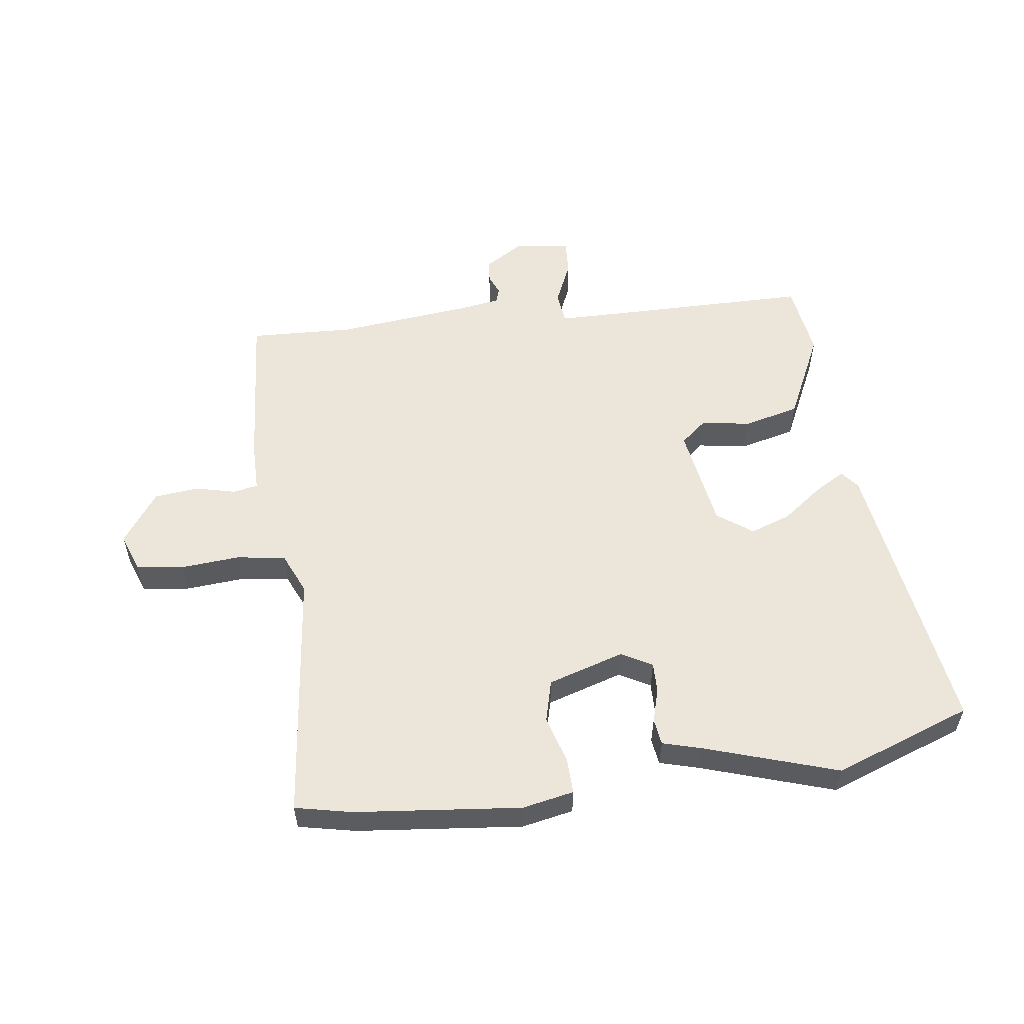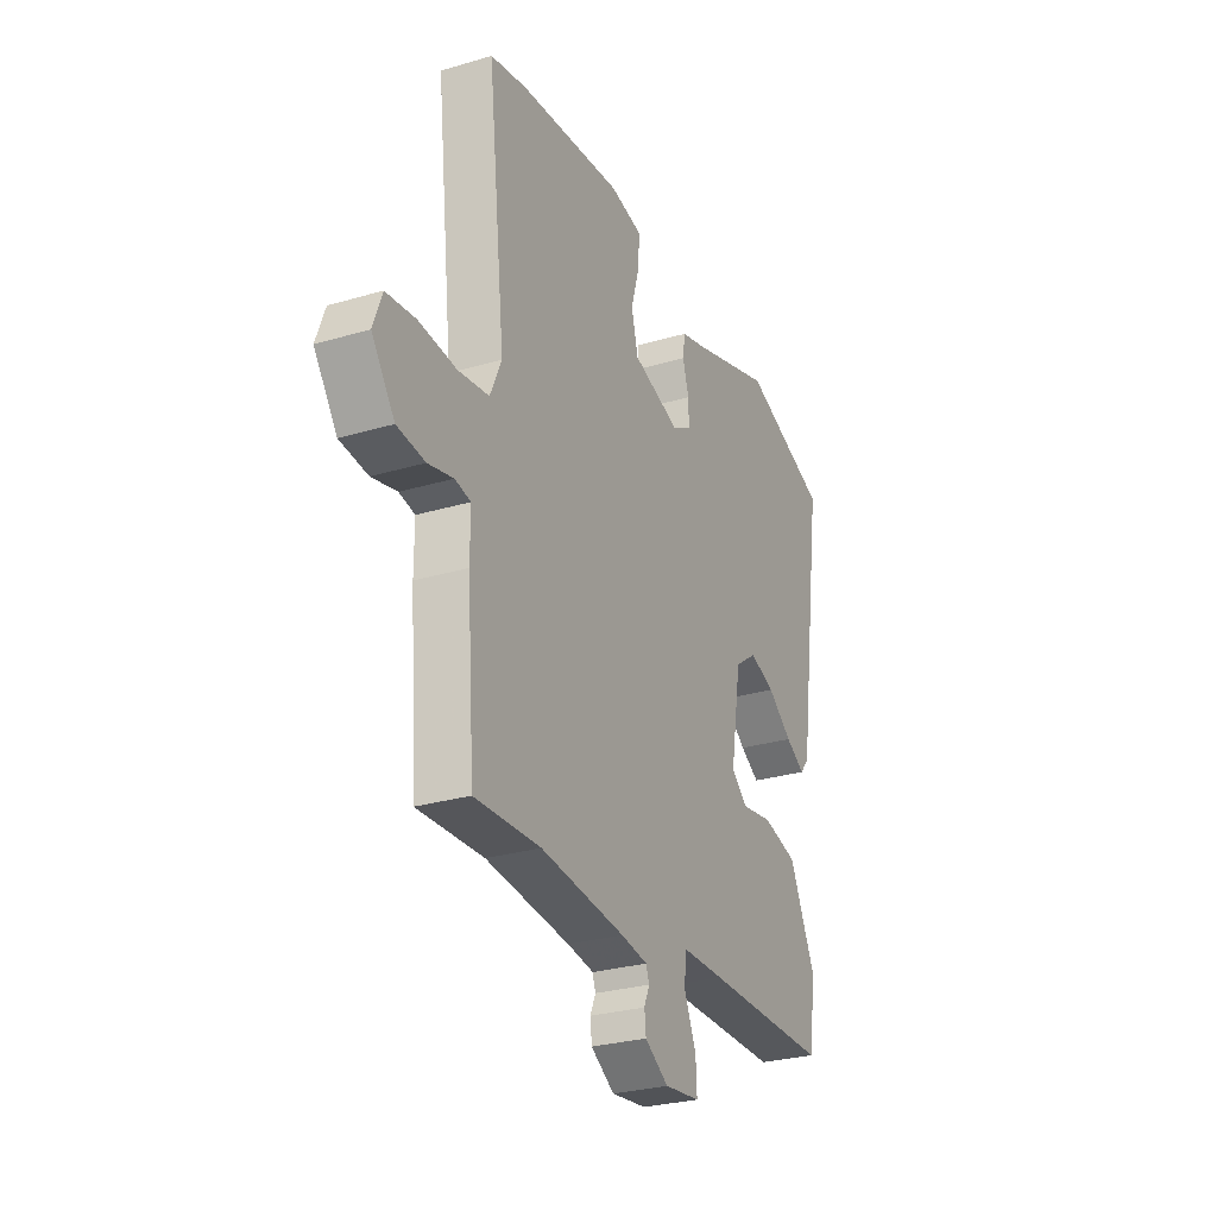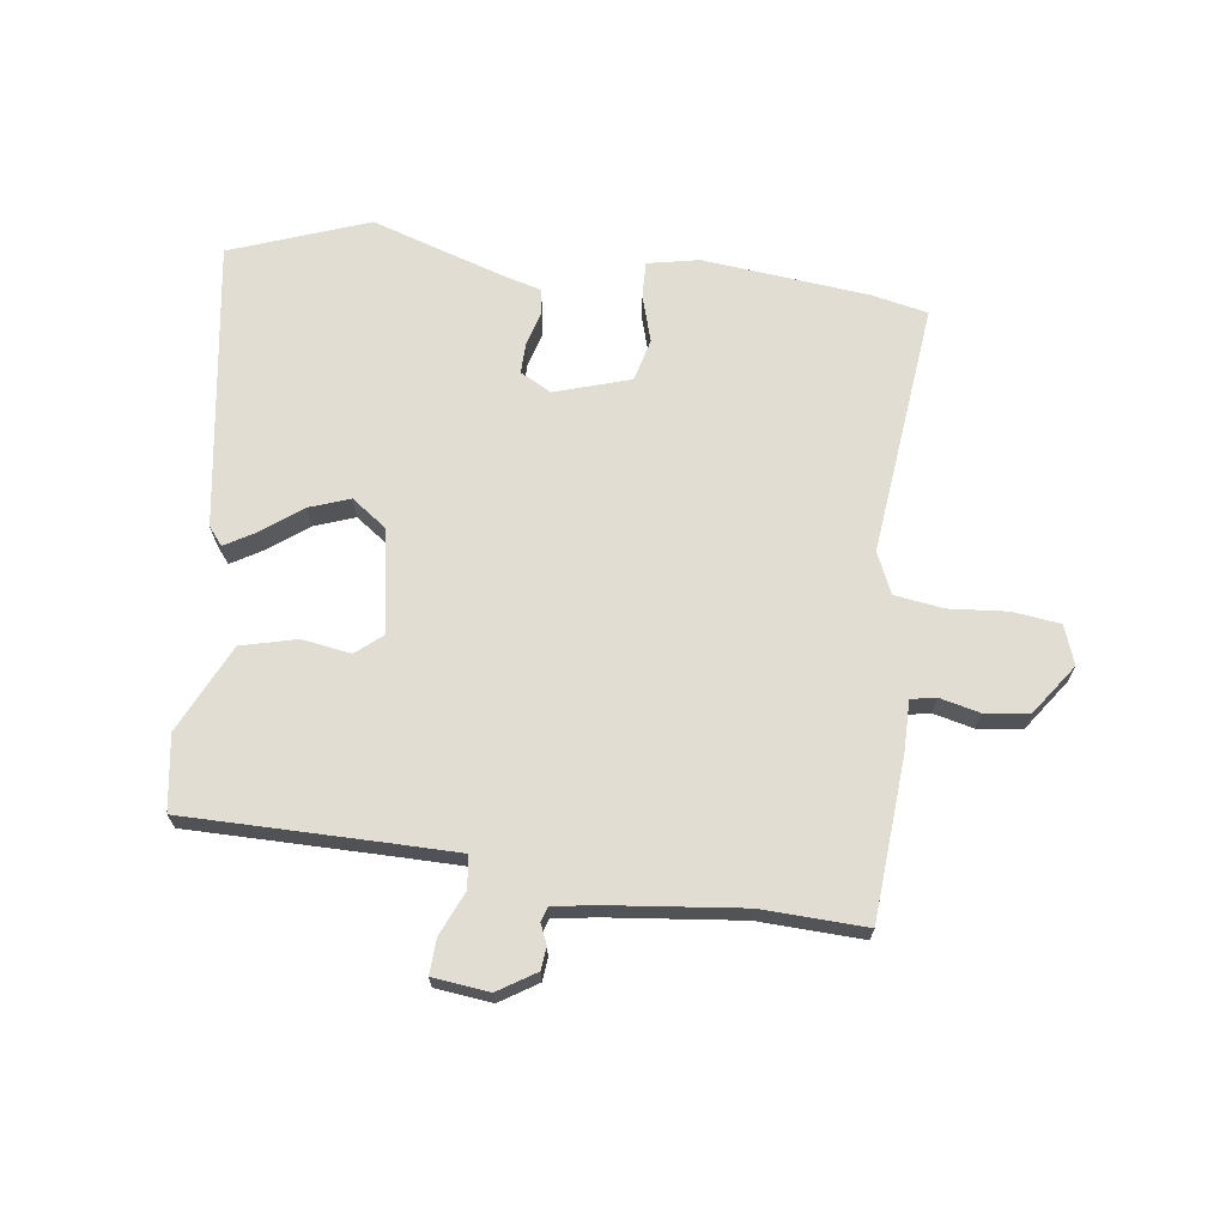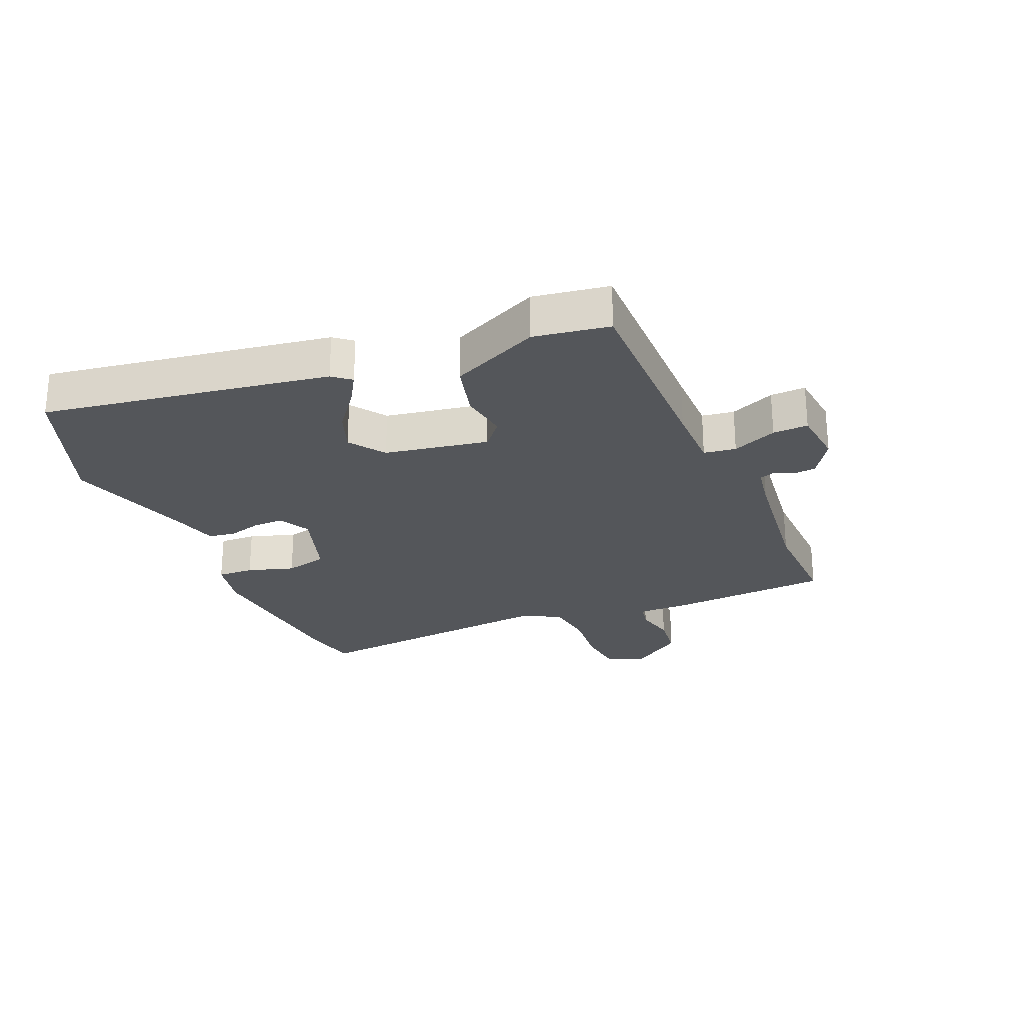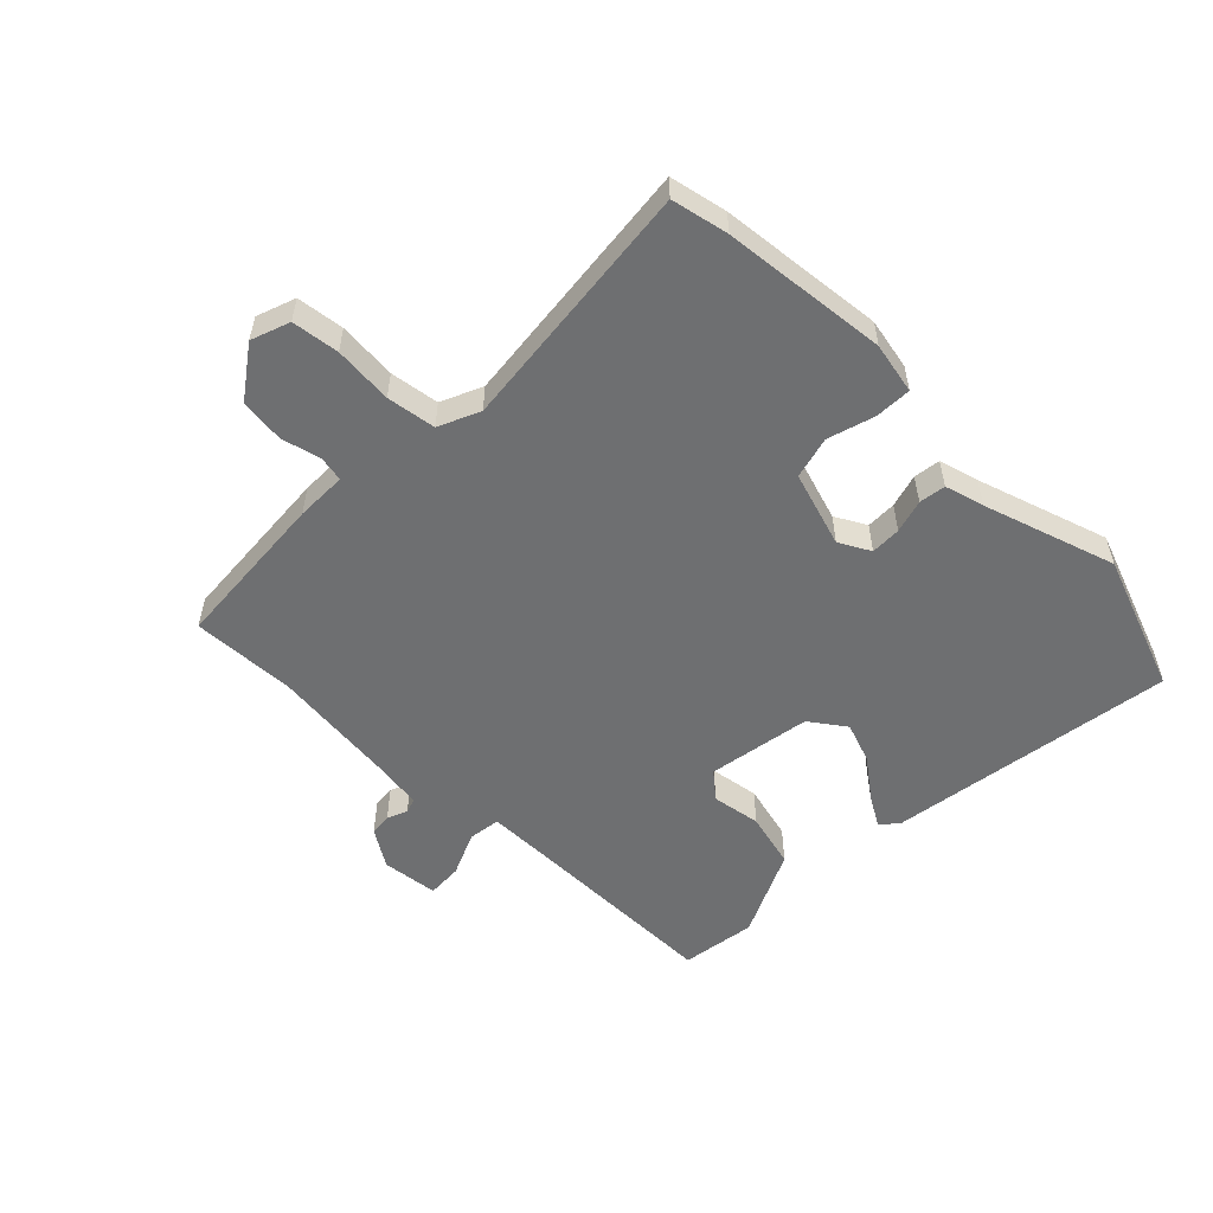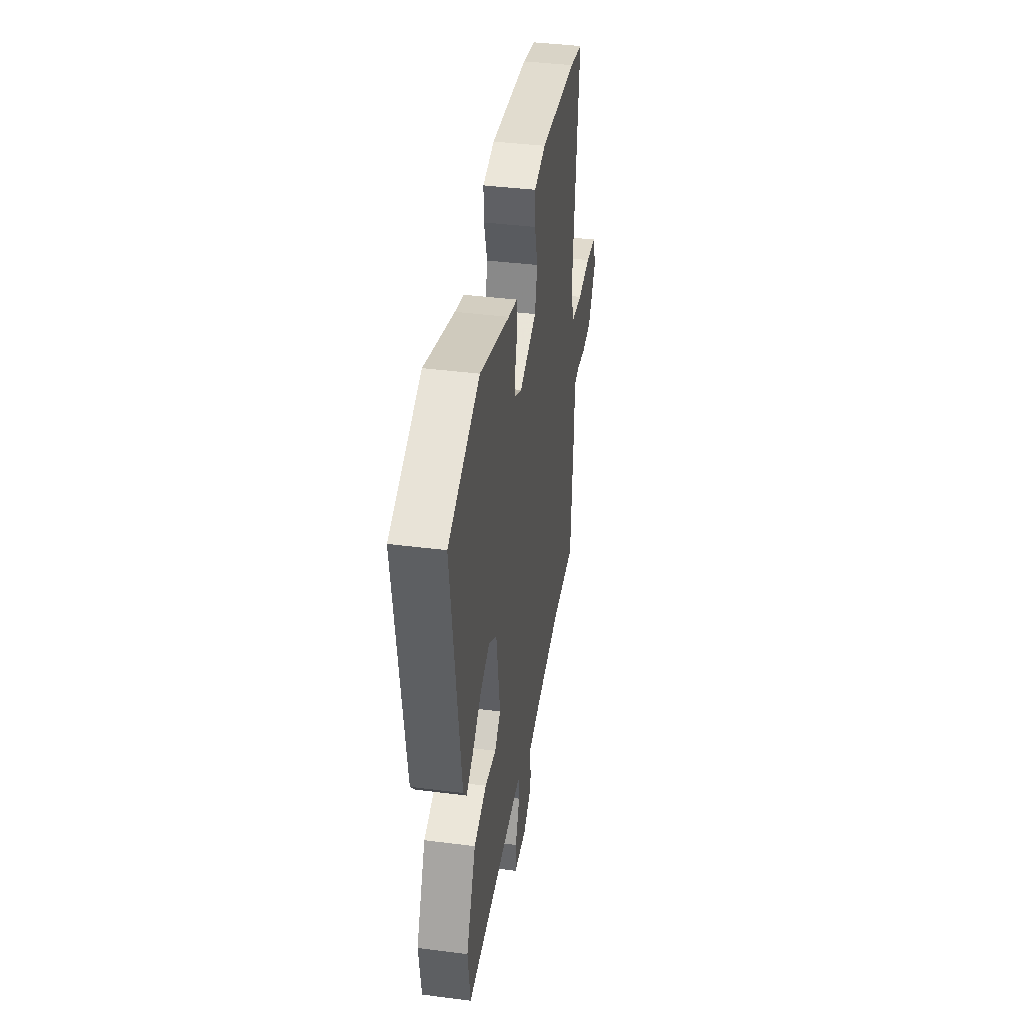
<metadata>
{"format":"obj","ext":"obj","renderer":"f3d","projection":"perspective","resolution":1024,"background":"white","views":[{"elev":55.4,"azim":-7.5,"up":"+Y"},{"elev":-28.1,"azim":-65.8,"up":"+Z"},{"elev":68.3,"azim":-172.6,"up":"+Y"},{"elev":-25.6,"azim":112.4,"up":"+Y"},{"elev":-54.5,"azim":-44.7,"up":"+Y"},{"elev":40.0,"azim":99.0,"up":"+Z"}]}
</metadata>
<code>
v 0.375 0.07 0.546
v 0.602 0.07 0.463
v 0.533 0.07 -0.01
v 0.509 0.07 -0.04
v 0.458 0.07 -0.01
v 0.393 0.07 0.039
v 0.326 0.07 0.063
v 0.268 0.07 0.021
v 0.24 0.07 -0.15
v 0.283 0.07 -0.186
v 0.364 0.07 -0.173
v 0.456 0.07 -0.196
v 0.525 0.07 -0.341
v 0.507 0.07 -0.465
v 0.177 0.07 -0.466
v 0.067 0.07 -0.467
v 0.06 0.07 -0.52
v 0.092 0.07 -0.593
v 0.095 0.07 -0.651
v 0.002 0.07 -0.662
v -0.06 0.07 -0.623
v -0.064 0.07 -0.586
v -0.05 0.07 -0.553
v -0.058 0.07 -0.529
v -0.128 0.07 -0.518
v -0.349 0.07 -0.494
v -0.521 0.07 -0.501
v -0.541 0.07 -0.235
v -0.541 0.07 -0.151
v -0.582 0.07 -0.143
v -0.648 0.07 -0.159
v -0.721 0.07 -0.151
v -0.781 0.07 -0.067
v -0.758 0.07 -0.003
v -0.68 0.07 0.007
v -0.583 0.07 -0.001
v -0.502 0.07 0.011
v -0.472 0.07 0.079
v -0.518 0.07 0.496
v -0.424 0.07 0.516
v -0.151 0.07 0.544
v -0.066 0.07 0.527
v -0.068 0.07 0.467
v -0.091 0.07 0.39
v -0.073 0.07 0.32
v 0.052 0.07 0.281
v 0.103 0.07 0.309
v 0.102 0.07 0.359
v 0.086 0.07 0.414
v 0.092 0.07 0.458
v 0.157 0.07 0.476
v 0.375 0 0.546
v 0.602 0 0.463
v 0.533 0 -0.01
v 0.509 0 -0.04
v 0.458 0 -0.01
v 0.393 0 0.039
v 0.326 0 0.063
v 0.268 0 0.021
v 0.24 0 -0.15
v 0.283 0 -0.186
v 0.364 0 -0.173
v 0.456 0 -0.196
v 0.525 0 -0.341
v 0.507 0 -0.465
v 0.177 0 -0.466
v 0.067 0 -0.467
v 0.06 0 -0.52
v 0.092 0 -0.593
v 0.095 0 -0.651
v 0.002 0 -0.662
v -0.06 0 -0.623
v -0.064 0 -0.586
v -0.05 0 -0.553
v -0.058 0 -0.529
v -0.128 0 -0.518
v -0.349 0 -0.494
v -0.521 0 -0.501
v -0.541 0 -0.235
v -0.541 0 -0.151
v -0.582 0 -0.143
v -0.648 0 -0.159
v -0.721 0 -0.151
v -0.781 0 -0.067
v -0.758 0 -0.003
v -0.68 0 0.007
v -0.583 0 -0.001
v -0.502 0 0.011
v -0.472 0 0.079
v -0.518 0 0.496
v -0.424 0 0.516
v -0.151 0 0.544
v -0.066 0 0.527
v -0.068 0 0.467
v -0.091 0 0.39
v -0.073 0 0.32
v 0.052 0 0.281
v 0.103 0 0.309
v 0.102 0 0.359
v 0.086 0 0.414
v 0.092 0 0.458
v 0.157 0 0.476
f 48 49 50 51
f 4 5 6
f 3 4 6
f 2 3 6
f 1 2 6
f 51 1 6
f 48 51 6
f 47 48 6
f 46 47 6 7
f 45 46 7 8
f 42 43 44
f 41 42 44
f 40 41 44
f 39 40 44
f 38 39 44
f 37 38 44 45
f 34 35 36
f 33 34 36
f 32 33 36
f 31 32 36
f 30 31 36
f 29 30 36 37
f 45 8 9
f 37 45 9
f 29 37 9
f 28 29 9
f 27 28 9
f 26 27 9
f 21 22 23
f 20 21 23
f 19 20 23
f 18 19 23
f 17 18 23
f 16 17 23 24
f 13 14 15
f 12 13 15
f 11 12 15
f 10 11 15
f 10 15 16
f 9 10 16
f 26 9 16
f 25 26 16
f 16 24 25
f 102 101 100 99
f 57 56 55
f 57 55 54
f 57 54 53
f 57 53 52
f 57 52 102
f 57 102 99
f 57 99 98
f 58 57 98 97
f 59 58 97 96
f 95 94 93
f 95 93 92
f 95 92 91
f 95 91 90
f 95 90 89
f 96 95 89 88
f 87 86 85
f 87 85 84
f 87 84 83
f 87 83 82
f 87 82 81
f 88 87 81 80
f 60 59 96
f 60 96 88
f 60 88 80
f 60 80 79
f 60 79 78
f 60 78 77
f 74 73 72
f 74 72 71
f 74 71 70
f 74 70 69
f 74 69 68
f 75 74 68 67
f 66 65 64
f 66 64 63
f 66 63 62
f 66 62 61
f 67 66 61
f 67 61 60
f 67 60 77
f 67 77 76
f 76 75 67
f 1 52 53 2
f 2 53 54 3
f 3 54 55 4
f 4 55 56 5
f 5 56 57 6
f 6 57 58 7
f 7 58 59 8
f 8 59 60 9
f 9 60 61 10
f 10 61 62 11
f 11 62 63 12
f 12 63 64 13
f 13 64 65 14
f 14 65 66 15
f 15 66 67 16
f 16 67 68 17
f 17 68 69 18
f 18 69 70 19
f 19 70 71 20
f 20 71 72 21
f 21 72 73 22
f 22 73 74 23
f 23 74 75 24
f 24 75 76 25
f 25 76 77 26
f 26 77 78 27
f 27 78 79 28
f 28 79 80 29
f 29 80 81 30
f 30 81 82 31
f 31 82 83 32
f 32 83 84 33
f 33 84 85 34
f 34 85 86 35
f 35 86 87 36
f 36 87 88 37
f 37 88 89 38
f 38 89 90 39
f 39 90 91 40
f 40 91 92 41
f 41 92 93 42
f 42 93 94 43
f 43 94 95 44
f 44 95 96 45
f 45 96 97 46
f 46 97 98 47
f 47 98 99 48
f 48 99 100 49
f 49 100 101 50
f 50 101 102 51
f 51 102 52 1

</code>
